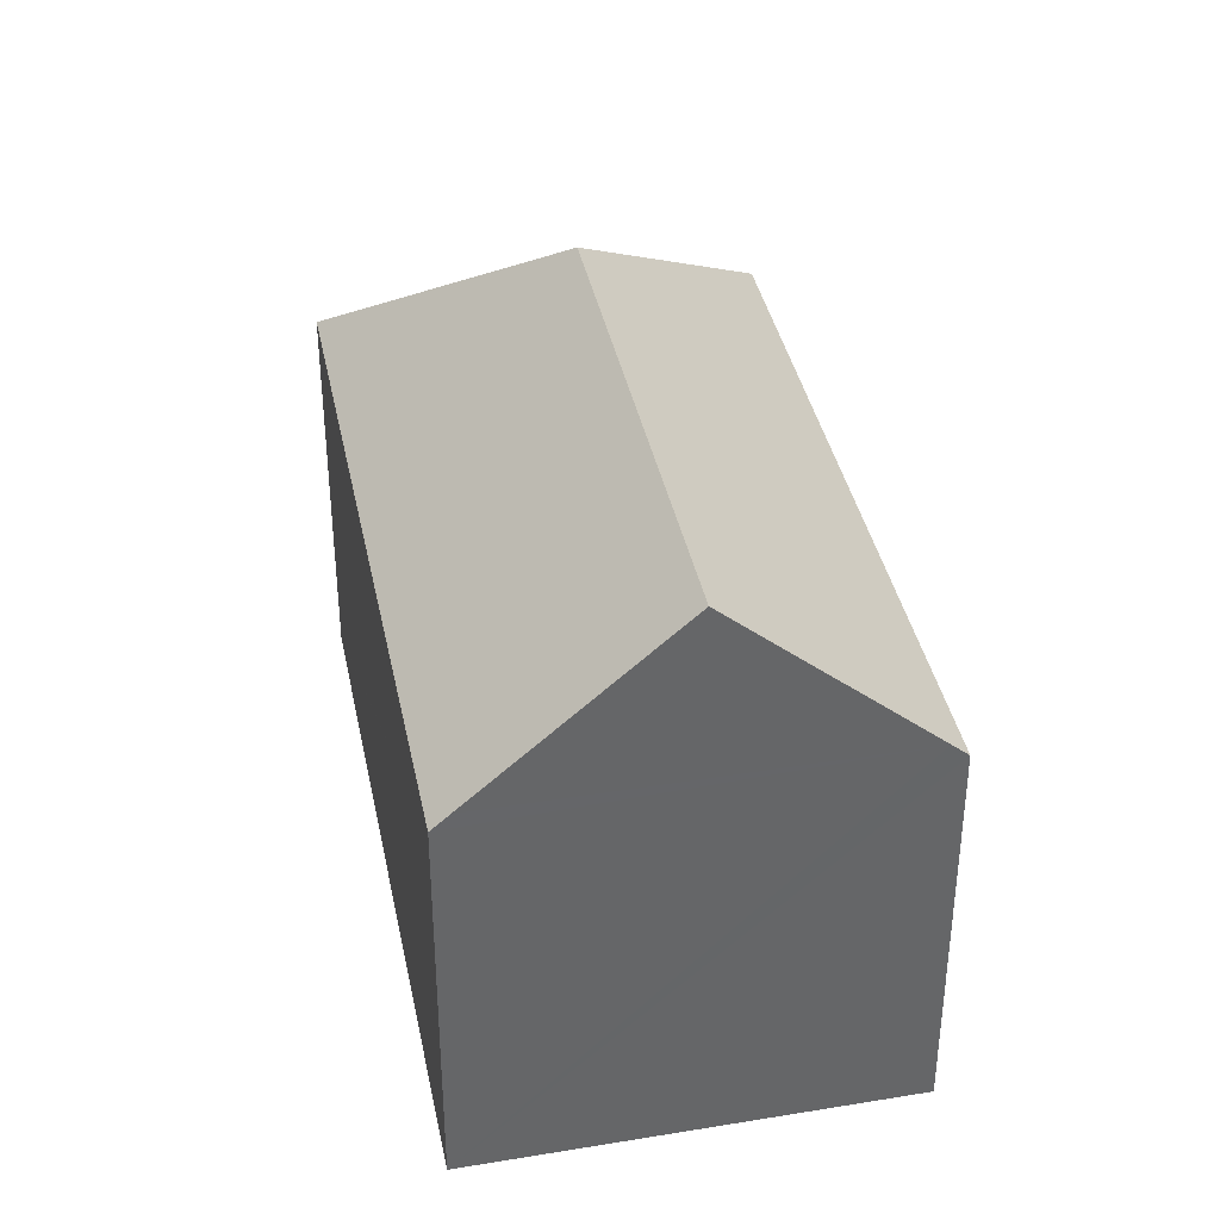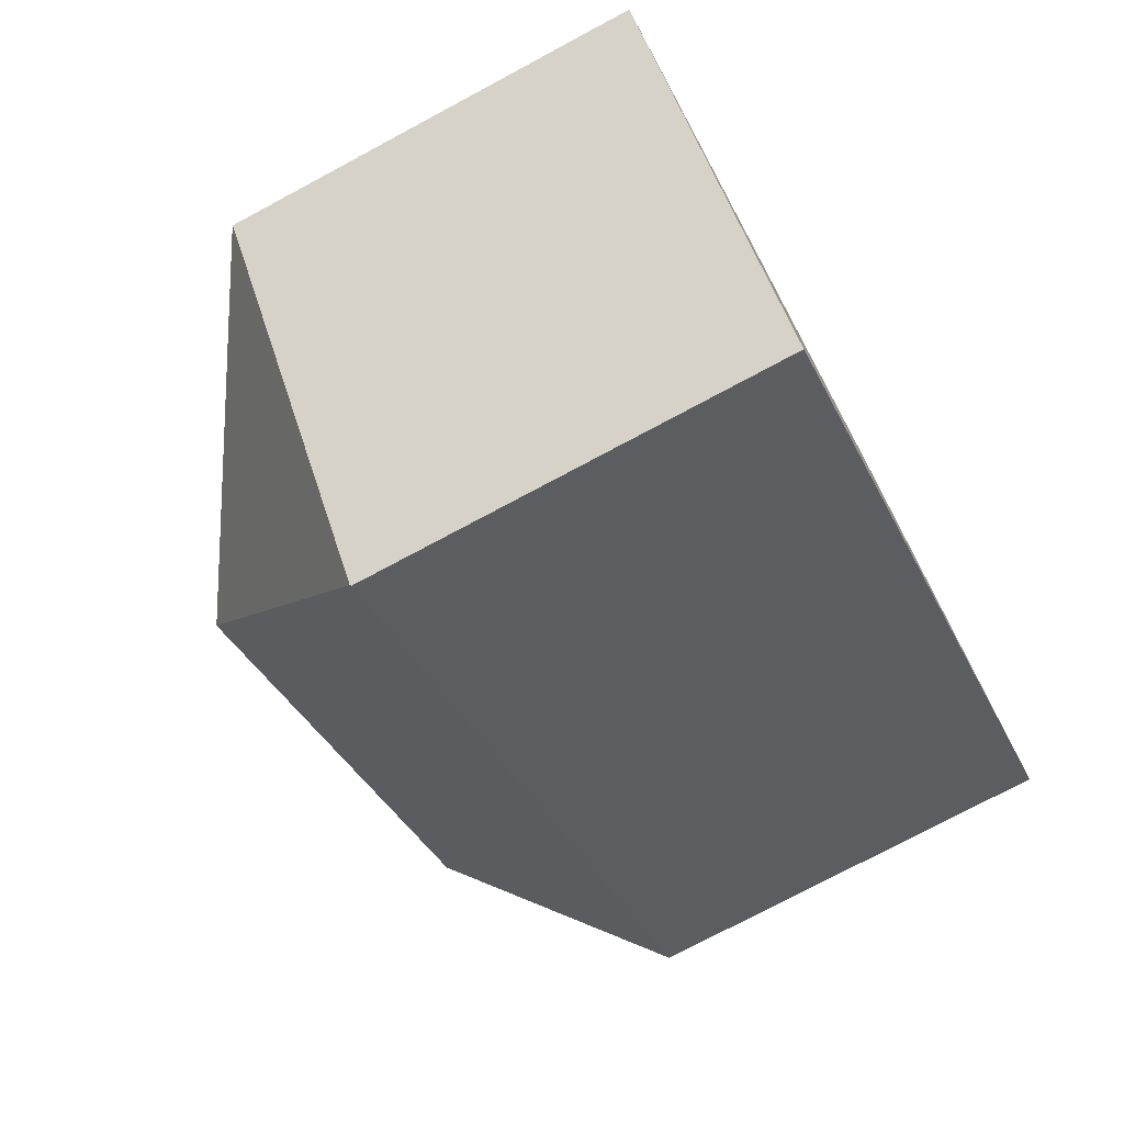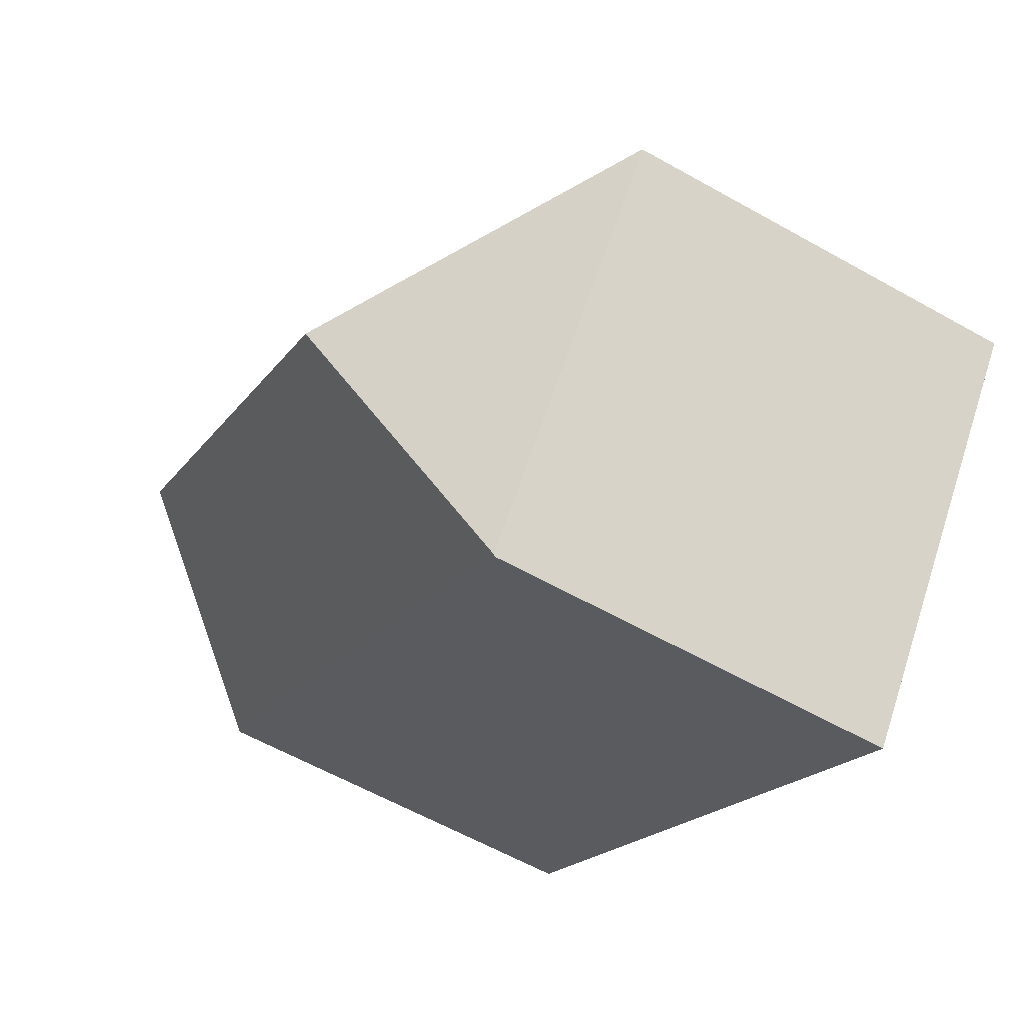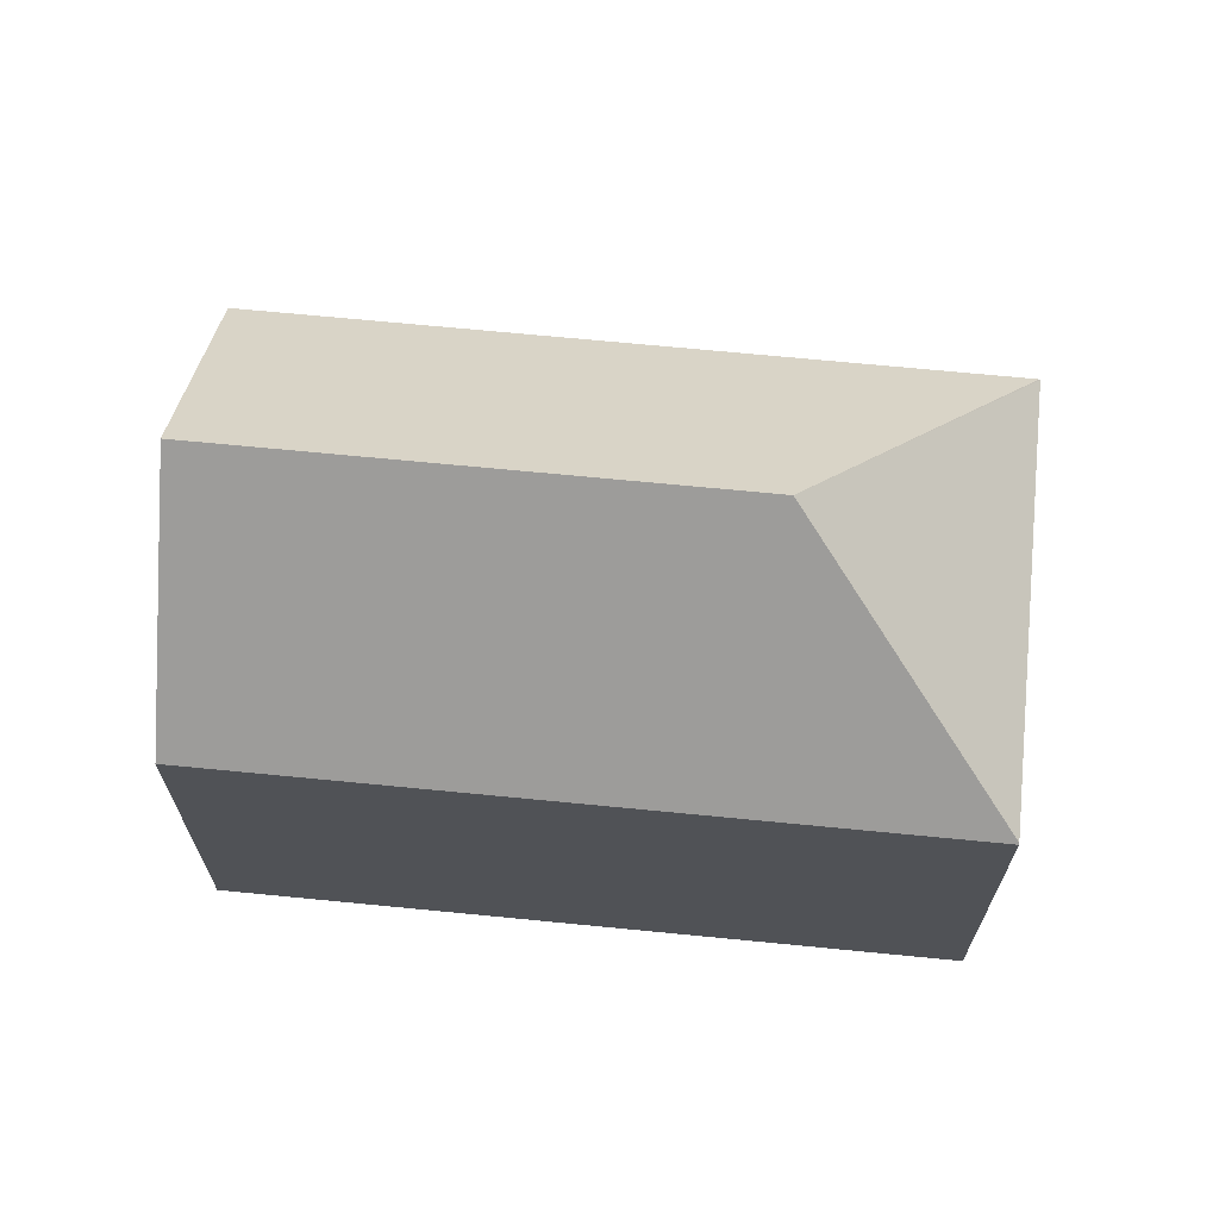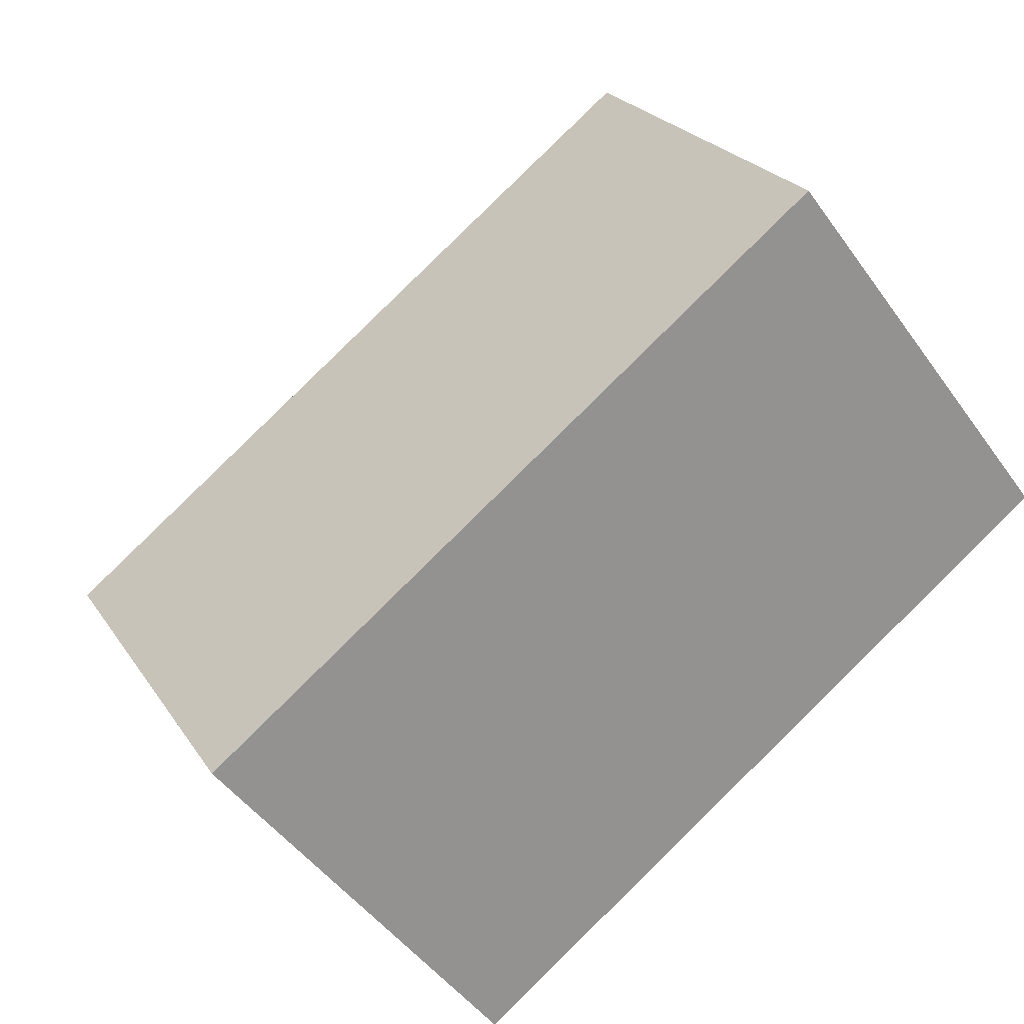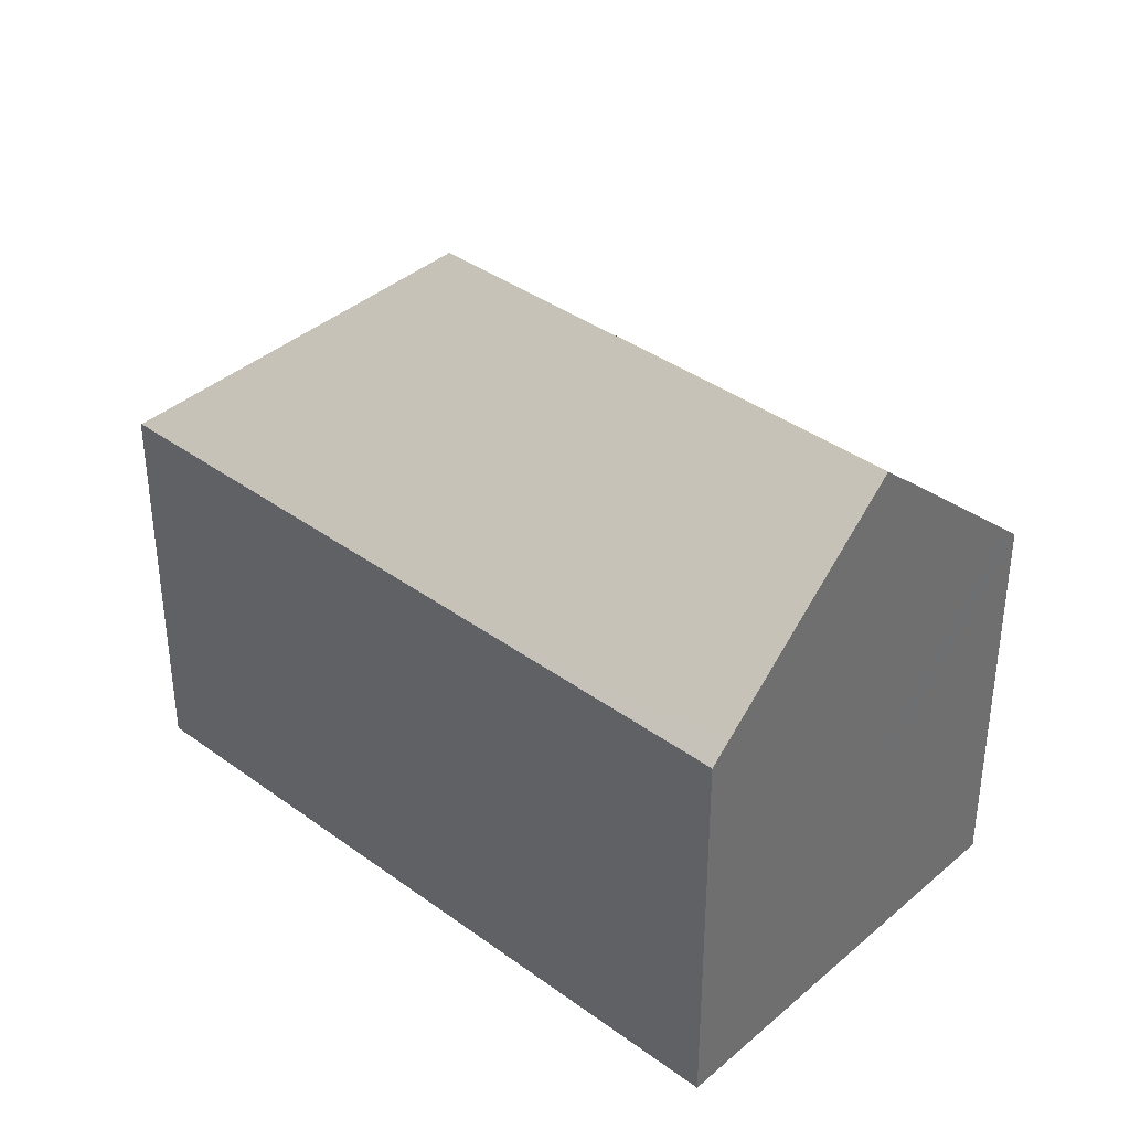
<metadata>
{"format":"obj","ext":"obj","renderer":"f3d","projection":"perspective","resolution":1024,"background":"white","views":[{"elev":38.8,"azim":40.4,"up":"+Y"},{"elev":-75.3,"azim":-61.8,"up":"+Z"},{"elev":-60.1,"azim":-120.0,"up":"+Z"},{"elev":68.7,"azim":147.4,"up":"+Y"},{"elev":23.5,"azim":-24.7,"up":"+Z"},{"elev":37.9,"azim":4.7,"up":"+Y"}]}
</metadata>
<code>
v  15.53 10.91 11.61
v  8.761 10.5 6.894
v  15.24 10.5 11.99
v  18.76 15.44 7.456
v  8.061 15.44 -0.965
v  7.113 10.5 5.597
v  0.022 10.5 0.017
v  22.02 10.88 3.272
v  22.29 10.5 2.922
v  7.103 10.5 -9.027
v  7.08 10.53 -8.997
v  0 10.47 6.413e-16
v  15.24 -7.342e-16 11.99
v  22.02 -2.004e-16 3.272
v  22.29 -1.789e-16 2.922
v  15.53 -7.109e-16 11.61
v  18.76 -4.565e-16 7.456
v  7.103 5.527e-16 -9.027
v  0 0 0
v  7.08 5.509e-16 -8.997
v  0.022 -1.041e-18 0.017
v  7.113 -3.427e-16 5.597
v  8.761 -4.221e-16 6.894
g defaultobject
f 1 2 3
f 2 1 4
f 2 4 5
f 2 5 6
f 6 5 7
f 8 5 4
f 5 8 9
f 5 9 10
f 5 10 11
f 5 11 12
f 5 12 7
f 1 8 4
f 8 1 3
f 8 3 13
f 8 13 9
f 9 13 14
f 9 14 15
f 14 13 16
f 14 16 17
f 15 10 9
f 10 15 18
f 10 12 11
f 12 10 18
f 12 18 19
f 19 18 20
f 12 6 7
f 6 12 19
f 6 19 2
f 2 19 3
f 3 19 21
f 3 21 22
f 3 22 23
f 3 23 13
f 15 20 18
f 20 15 19
f 19 15 21
f 21 15 22
f 22 15 23
f 23 15 17
f 23 17 16
f 23 16 13
f 17 15 14

</code>
